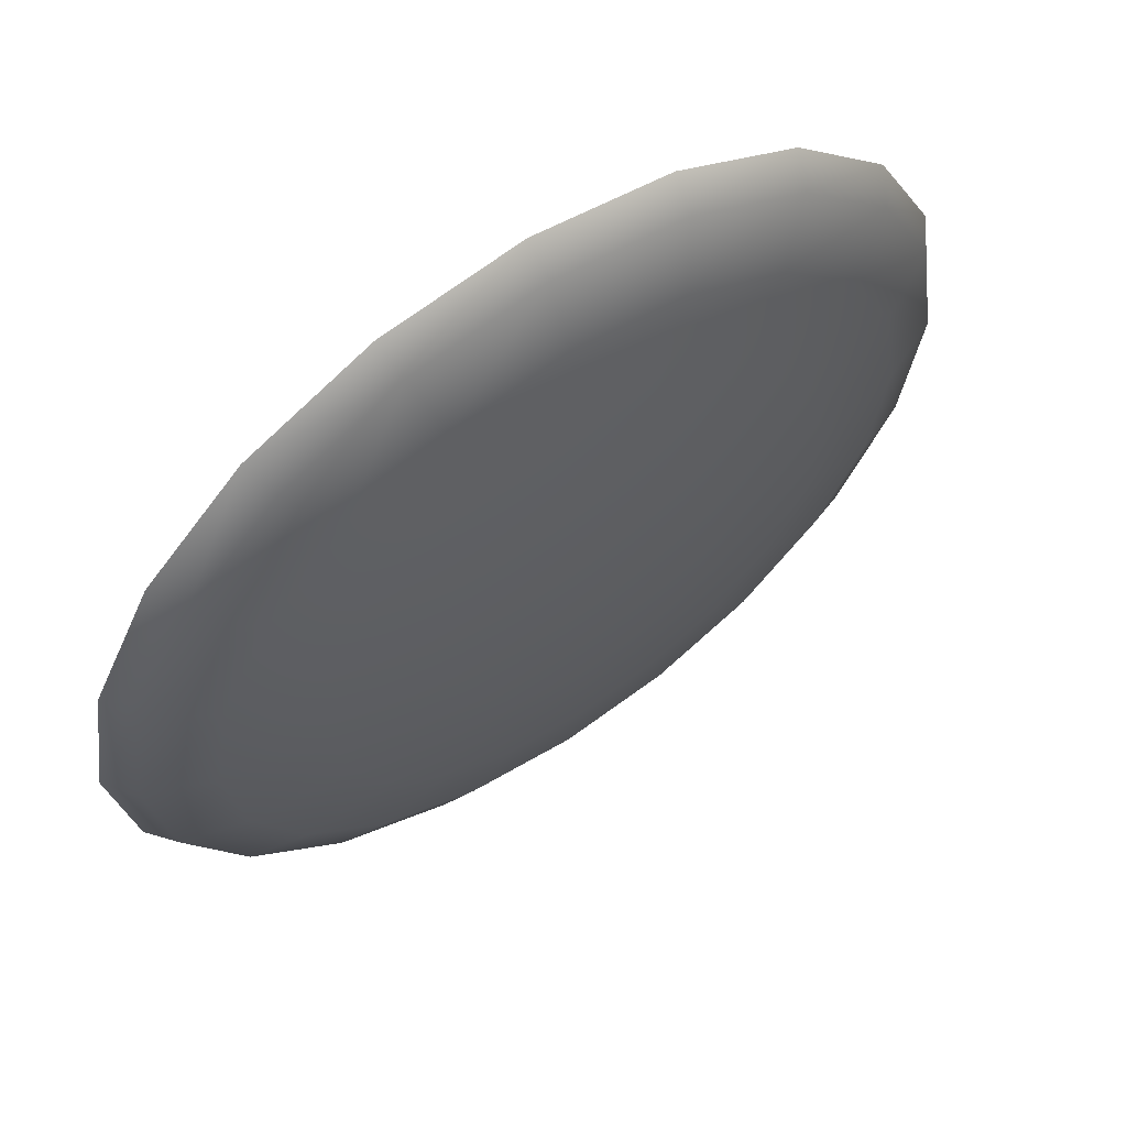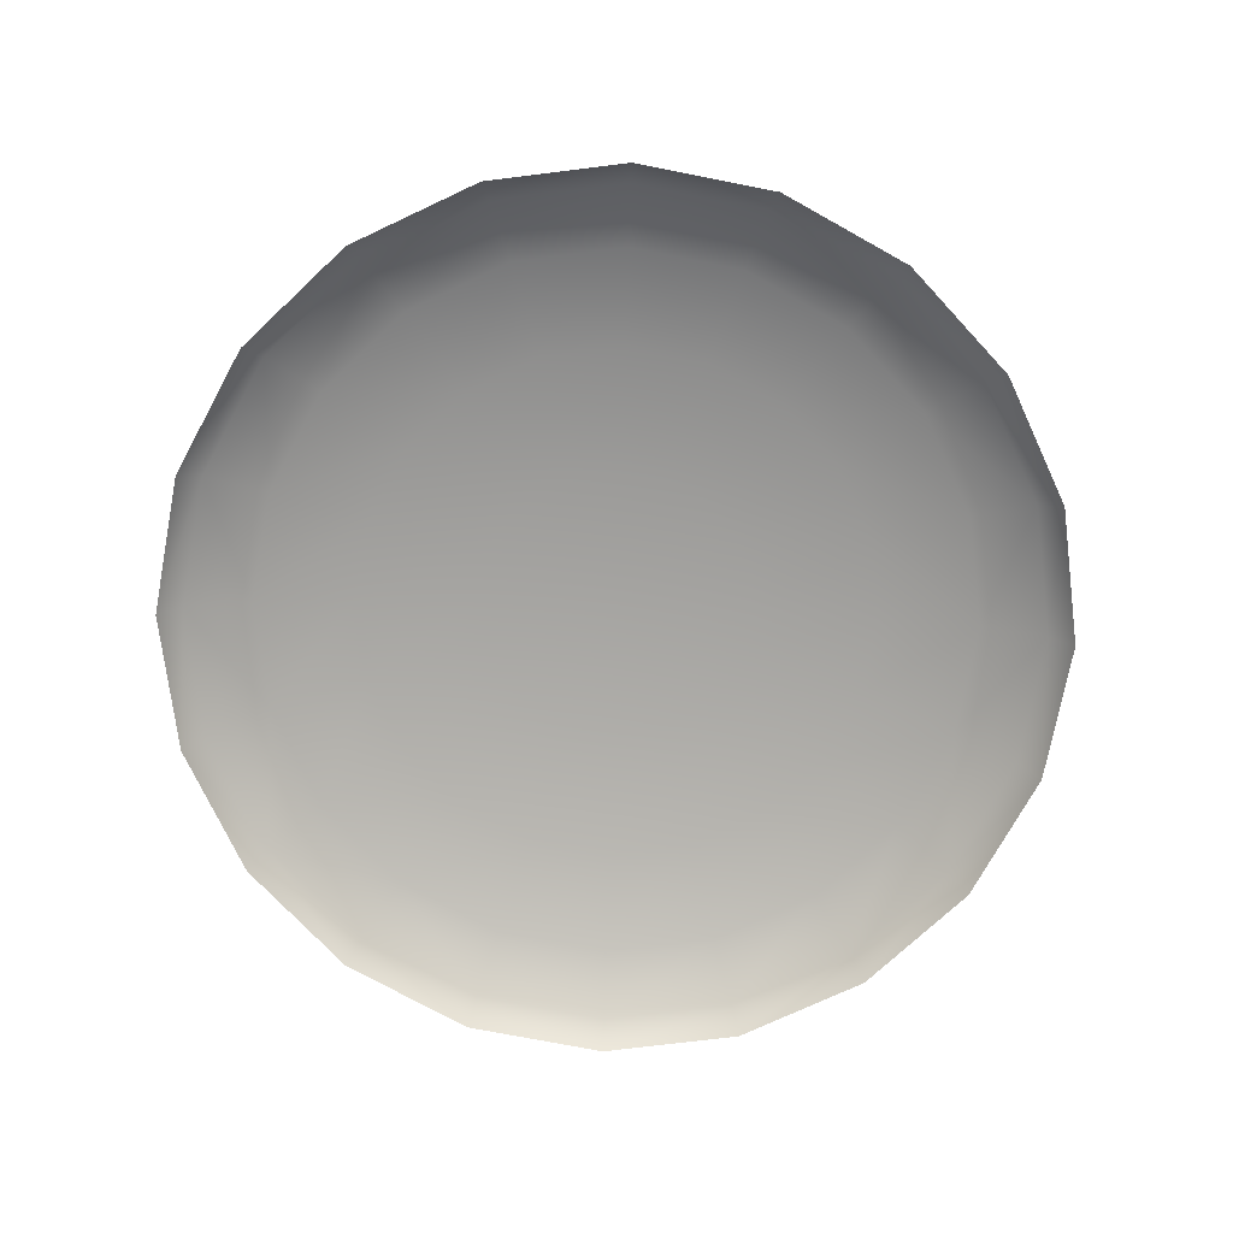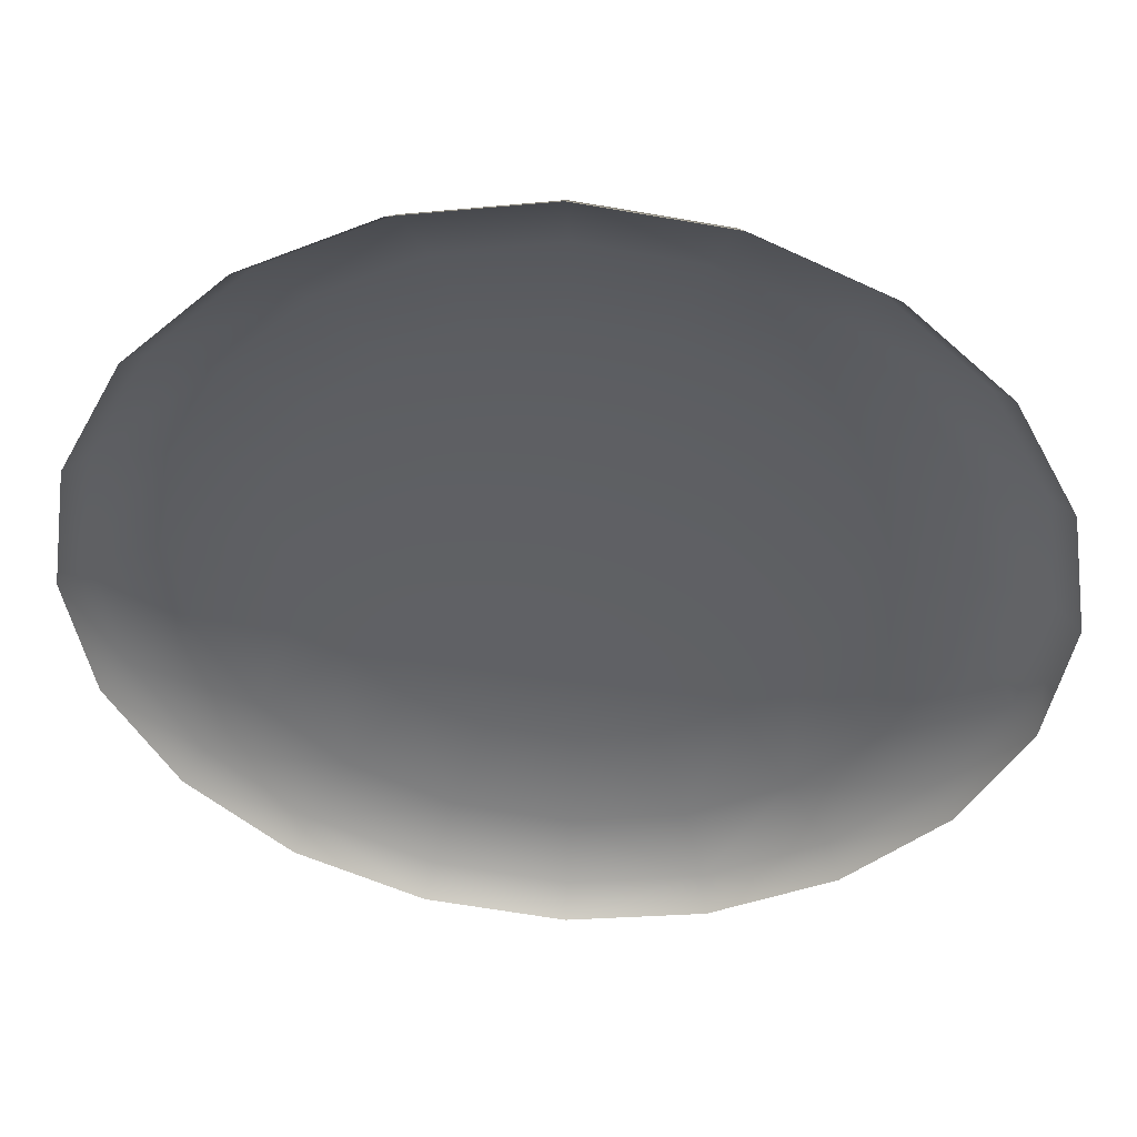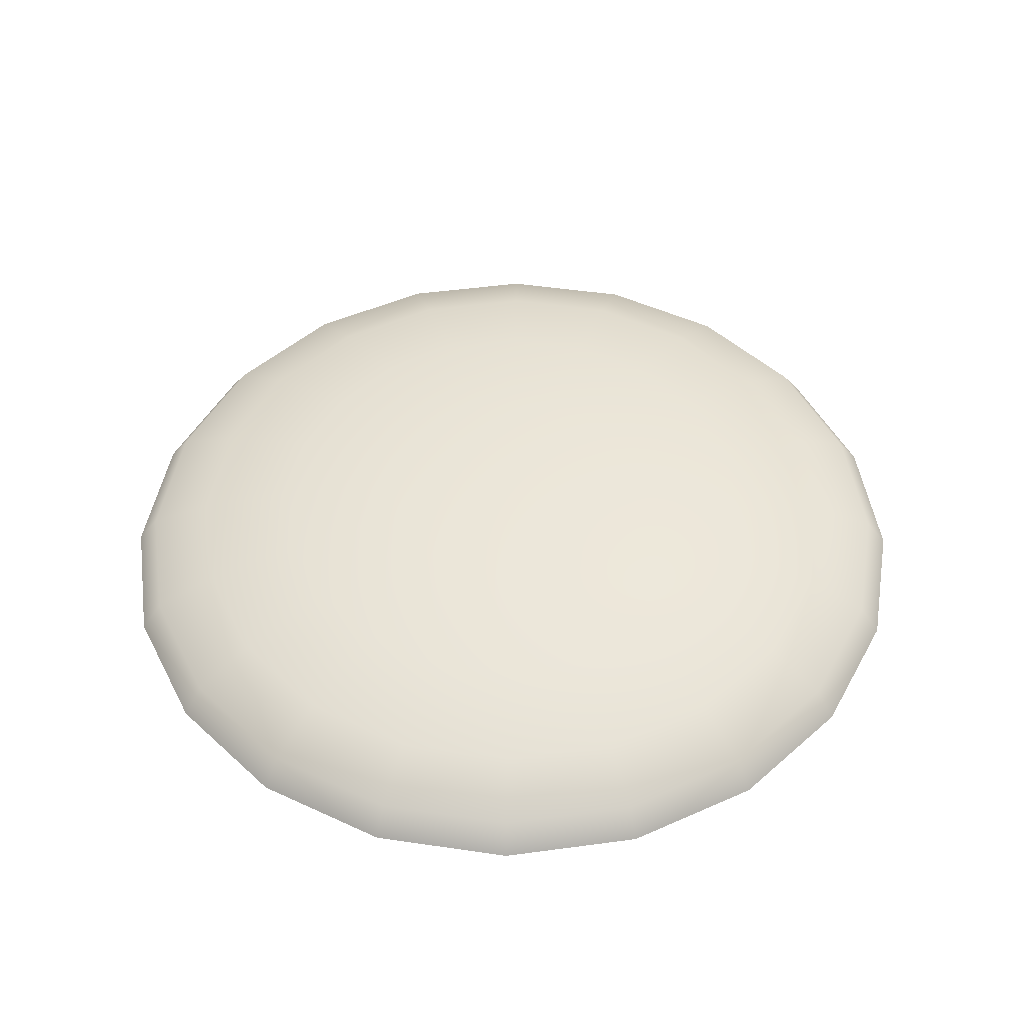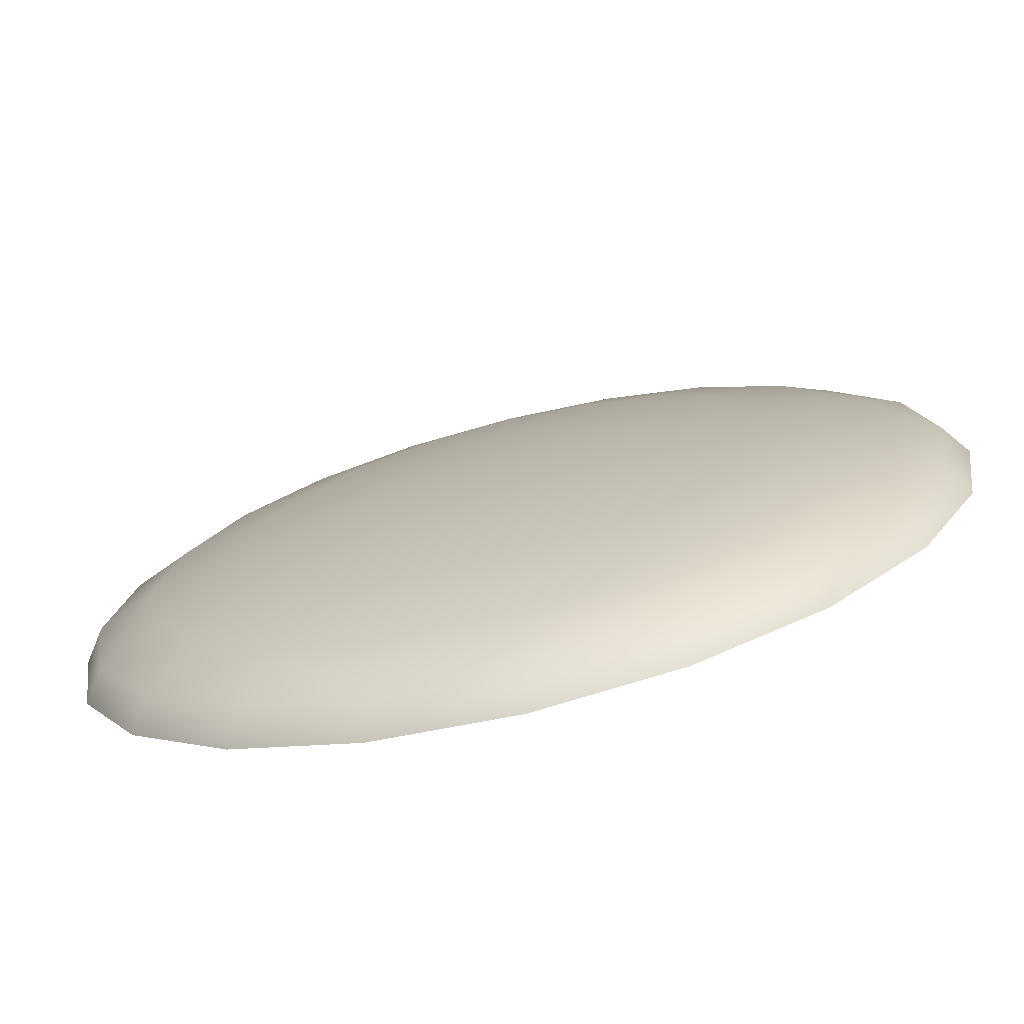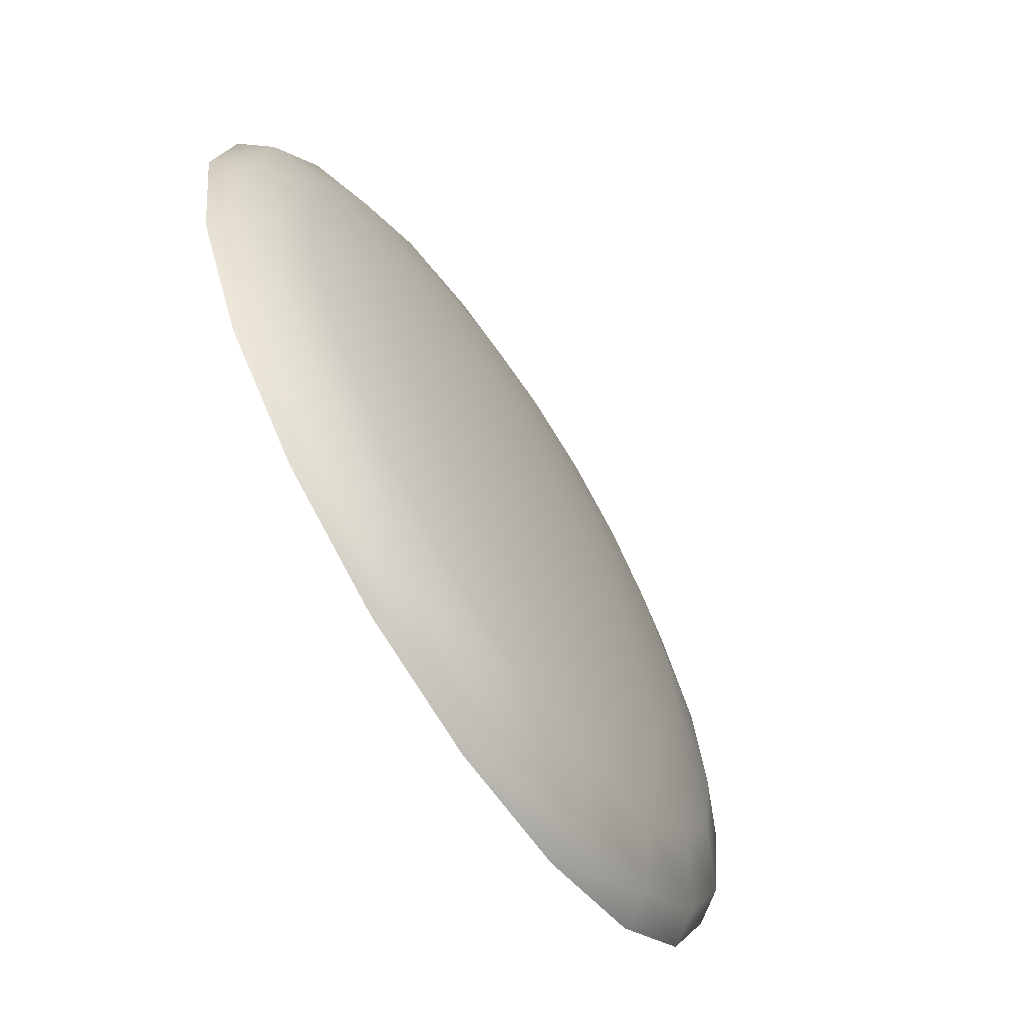
<metadata>
{"format":"obj","ext":"obj","renderer":"f3d","projection":"perspective","resolution":1024,"background":"white","views":[{"elev":61.6,"azim":-34.4,"up":"+Y"},{"elev":-73.5,"azim":106.1,"up":"+Z"},{"elev":45.3,"azim":-176.3,"up":"+Y"},{"elev":48.2,"azim":144.6,"up":"+Z"},{"elev":-74.4,"azim":14.0,"up":"+Y"},{"elev":-66.7,"azim":-57.6,"up":"+Y"}]}
</metadata>
<code>
o SimpleDome02_2/SimpleDome02/mesh40/mesh40-geometry#mesh40-geometry
v 0.1351 0.334 0.3452
v 0.1365 0.334 0.3453
v 0.1351 0.3344 0.3452
v 0.1351 0.3336 0.3452
v 0.1353 0.3348 0.3452
v 0.1339 0.3348 0.3451
v 0.1339 0.3332 0.3451
v 0.1353 0.3332 0.3452
v 0.1357 0.3351 0.3452
v 0.1343 0.3355 0.3451
v 0.1338 0.334 0.3451
v 0.1343 0.3324 0.3451
v 0.1357 0.3329 0.3452
v 0.136 0.3353 0.3452
v 0.1349 0.3361 0.3451
v 0.133 0.3351 0.3449
v 0.1335 0.3361 0.3449
v 0.133 0.3329 0.3449
v 0.1335 0.3318 0.3449
v 0.1349 0.3318 0.3451
v 0.136 0.3327 0.3452
v 0.1365 0.3354 0.3452
v 0.1357 0.3365 0.3451
v 0.1343 0.3369 0.3449
v 0.1328 0.334 0.3449
v 0.1343 0.331 0.3449
v 0.1357 0.3315 0.3451
v 0.1365 0.3326 0.3452
v 0.1369 0.3353 0.3452
v 0.1365 0.3366 0.3451
v 0.1353 0.3375 0.3449
v 0.1321 0.334 0.3446
v 0.1324 0.3353 0.3446
v 0.133 0.3365 0.3446
v 0.1324 0.3327 0.3446
v 0.133 0.3315 0.3446
v 0.1353 0.3305 0.3449
v 0.1365 0.3313 0.3451
v 0.1369 0.3327 0.3452
v 0.1373 0.3351 0.3452
v 0.1351 0.3381 0.3446
v 0.1339 0.3375 0.3446
v 0.1339 0.3305 0.3446
v 0.1351 0.3299 0.3446
v 0.1373 0.3329 0.3452
v 0.1376 0.3348 0.3452
v 0.1373 0.3365 0.3451
v 0.1365 0.3376 0.3449
v 0.1365 0.3383 0.3446
v 0.1319 0.334 0.3443
v 0.1321 0.3326 0.3443
v 0.1321 0.3354 0.3443
v 0.1338 0.3376 0.3443
v 0.1328 0.3313 0.3443
v 0.1365 0.3303 0.3449
v 0.1373 0.3315 0.3451
v 0.1376 0.3332 0.3452
v 0.1378 0.3344 0.3452
v 0.1381 0.3361 0.3451
v 0.1365 0.3385 0.3443
v 0.1328 0.3366 0.3443
v 0.1338 0.3303 0.3443
v 0.1365 0.3297 0.3446
v 0.1381 0.3318 0.3451
v 0.1378 0.3336 0.3452
v 0.1379 0.334 0.3452
v 0.1386 0.3355 0.3451
v 0.1376 0.3375 0.3449
v 0.1351 0.3383 0.3443
v 0.1378 0.3381 0.3446
v 0.1351 0.3297 0.3443
v 0.1365 0.3295 0.3443
v 0.1378 0.3299 0.3446
v 0.1376 0.3305 0.3449
v 0.1386 0.3324 0.3451
v 0.139 0.3348 0.3451
v 0.1386 0.3369 0.3449
v 0.1379 0.3383 0.3443
v 0.1386 0.331 0.3449
v 0.139 0.3332 0.3451
v 0.1392 0.334 0.3451
v 0.1395 0.3361 0.3449
v 0.139 0.3375 0.3446
v 0.1392 0.3376 0.3443
v 0.1379 0.3297 0.3443
v 0.139 0.3305 0.3446
v 0.1395 0.3318 0.3449
v 0.1402 0.334 0.3449
v 0.14 0.3351 0.3449
v 0.14 0.3365 0.3446
v 0.14 0.3315 0.3446
v 0.14 0.3329 0.3449
v 0.1406 0.3353 0.3446
v 0.1402 0.3366 0.3443
v 0.1392 0.3303 0.3443
v 0.1402 0.3313 0.3443
v 0.1406 0.3327 0.3446
v 0.1408 0.334 0.3446
v 0.1408 0.3354 0.3443
v 0.1408 0.3326 0.3443
v 0.141 0.334 0.3443
f 1 2 3
f 1 4 2
f 3 2 5
f 6 1 3
f 1 7 4
f 4 8 2
f 5 2 9
f 10 3 5
f 1 6 11
f 3 10 6
f 7 1 11
f 12 4 7
f 4 12 8
f 8 13 2
f 9 2 14
f 15 5 9
f 5 15 10
f 16 11 6
f 17 6 10
f 11 18 7
f 7 19 12
f 20 8 12
f 8 20 13
f 13 21 2
f 14 2 22
f 23 9 14
f 9 23 15
f 24 10 15
f 11 16 25
f 6 17 16
f 10 24 17
f 18 11 25
f 19 7 18
f 26 12 19
f 12 26 20
f 27 13 20
f 13 27 21
f 21 28 2
f 2 29 22
f 30 14 22
f 14 30 23
f 31 15 23
f 15 31 24
f 16 32 25
f 17 33 16
f 24 34 17
f 25 35 18
f 35 19 18
f 36 26 19
f 37 20 26
f 20 37 27
f 38 21 27
f 21 38 28
f 2 28 39
f 2 40 29
f 29 30 22
f 30 31 23
f 41 24 31
f 32 16 33
f 35 25 32
f 33 17 34
f 34 24 42
f 19 35 36
f 26 36 43
f 26 44 37
f 37 38 27
f 38 39 28
f 2 39 45
f 2 46 40
f 40 47 29
f 30 29 47
f 31 30 48
f 24 41 42
f 31 49 41
f 33 50 32
f 32 51 35
f 34 52 33
f 53 34 42
f 51 36 35
f 54 43 36
f 44 26 43
f 44 55 37
f 38 37 55
f 39 38 56
f 56 45 39
f 2 45 57
f 2 58 46
f 46 59 40
f 47 40 59
f 47 48 30
f 49 31 48
f 41 53 42
f 60 41 49
f 50 33 52
f 51 32 50
f 52 34 61
f 34 53 61
f 36 51 54
f 43 54 62
f 62 44 43
f 55 44 63
f 55 56 38
f 45 56 64
f 64 57 45
f 2 57 65
f 2 66 58
f 58 67 46
f 59 46 67
f 59 68 47
f 48 47 68
f 68 49 48
f 53 41 69
f 41 60 69
f 70 60 49
f 44 62 71
f 44 72 63
f 73 55 63
f 56 55 74
f 74 64 56
f 57 64 75
f 75 65 57
f 2 65 66
f 66 76 58
f 67 58 76
f 67 77 59
f 68 59 77
f 49 68 70
f 60 70 78
f 72 44 71
f 72 73 63
f 55 73 74
f 64 74 79
f 79 75 64
f 65 75 80
f 80 66 65
f 76 66 81
f 76 82 67
f 77 67 82
f 83 68 77
f 68 83 70
f 70 84 78
f 73 72 85
f 86 74 73
f 74 86 79
f 75 79 87
f 87 80 75
f 66 80 81
f 88 76 81
f 82 76 89
f 90 77 82
f 77 90 83
f 84 70 83
f 85 86 73
f 91 79 86
f 79 91 87
f 80 87 92
f 80 88 81
f 76 88 89
f 93 82 89
f 82 93 90
f 94 83 90
f 83 94 84
f 86 85 95
f 86 96 91
f 97 87 91
f 87 97 92
f 88 80 92
f 98 89 88
f 89 98 93
f 99 90 93
f 90 99 94
f 96 86 95
f 100 91 96
f 91 100 97
f 98 92 97
f 92 98 88
f 101 93 98
f 93 101 99
f 101 97 100
f 97 101 98
f 3 2 1
f 2 4 1
f 5 2 3
f 3 1 6
f 4 7 1
f 2 8 4
f 9 2 5
f 5 3 10
f 11 6 1
f 6 10 3
f 11 1 7
f 7 4 12
f 8 12 4
f 2 13 8
f 14 2 9
f 9 5 15
f 10 15 5
f 6 11 16
f 10 6 17
f 7 18 11
f 12 19 7
f 12 8 20
f 13 20 8
f 2 21 13
f 22 2 14
f 14 9 23
f 15 23 9
f 15 10 24
f 25 16 11
f 16 17 6
f 17 24 10
f 25 11 18
f 18 7 19
f 19 12 26
f 20 26 12
f 20 13 27
f 21 27 13
f 2 28 21
f 22 29 2
f 22 14 30
f 23 30 14
f 23 15 31
f 24 31 15
f 25 32 16
f 16 33 17
f 17 34 24
f 18 35 25
f 18 19 35
f 19 26 36
f 26 20 37
f 27 37 20
f 27 21 38
f 28 38 21
f 39 28 2
f 29 40 2
f 22 30 29
f 23 31 30
f 31 24 41
f 33 16 32
f 32 25 35
f 34 17 33
f 42 24 34
f 36 35 19
f 43 36 26
f 37 44 26
f 27 38 37
f 28 39 38
f 45 39 2
f 40 46 2
f 29 47 40
f 47 29 30
f 48 30 31
f 42 41 24
f 41 49 31
f 32 50 33
f 35 51 32
f 33 52 34
f 42 34 53
f 35 36 51
f 36 43 54
f 43 26 44
f 37 55 44
f 55 37 38
f 56 38 39
f 39 45 56
f 57 45 2
f 46 58 2
f 40 59 46
f 59 40 47
f 30 48 47
f 48 31 49
f 42 53 41
f 49 41 60
f 52 33 50
f 50 32 51
f 61 34 52
f 61 53 34
f 54 51 36
f 62 54 43
f 43 44 62
f 63 44 55
f 38 56 55
f 64 56 45
f 45 57 64
f 65 57 2
f 58 66 2
f 46 67 58
f 67 46 59
f 47 68 59
f 68 47 48
f 48 49 68
f 69 41 53
f 69 60 41
f 49 60 70
f 71 62 44
f 63 72 44
f 63 55 73
f 74 55 56
f 56 64 74
f 75 64 57
f 57 65 75
f 66 65 2
f 58 76 66
f 76 58 67
f 59 77 67
f 77 59 68
f 70 68 49
f 78 70 60
f 71 44 72
f 63 73 72
f 74 73 55
f 79 74 64
f 64 75 79
f 80 75 65
f 65 66 80
f 81 66 76
f 67 82 76
f 82 67 77
f 77 68 83
f 70 83 68
f 78 84 70
f 85 72 73
f 73 74 86
f 79 86 74
f 87 79 75
f 75 80 87
f 81 80 66
f 81 76 88
f 89 76 82
f 82 77 90
f 83 90 77
f 83 70 84
f 73 86 85
f 86 79 91
f 87 91 79
f 92 87 80
f 81 88 80
f 89 88 76
f 89 82 93
f 90 93 82
f 90 83 94
f 84 94 83
f 95 85 86
f 91 96 86
f 91 87 97
f 92 97 87
f 92 80 88
f 88 89 98
f 93 98 89
f 93 90 99
f 94 99 90
f 95 86 96
f 96 91 100
f 97 100 91
f 97 92 98
f 88 98 92
f 98 93 101
f 99 101 93
f 100 97 101
f 98 101 97

</code>
